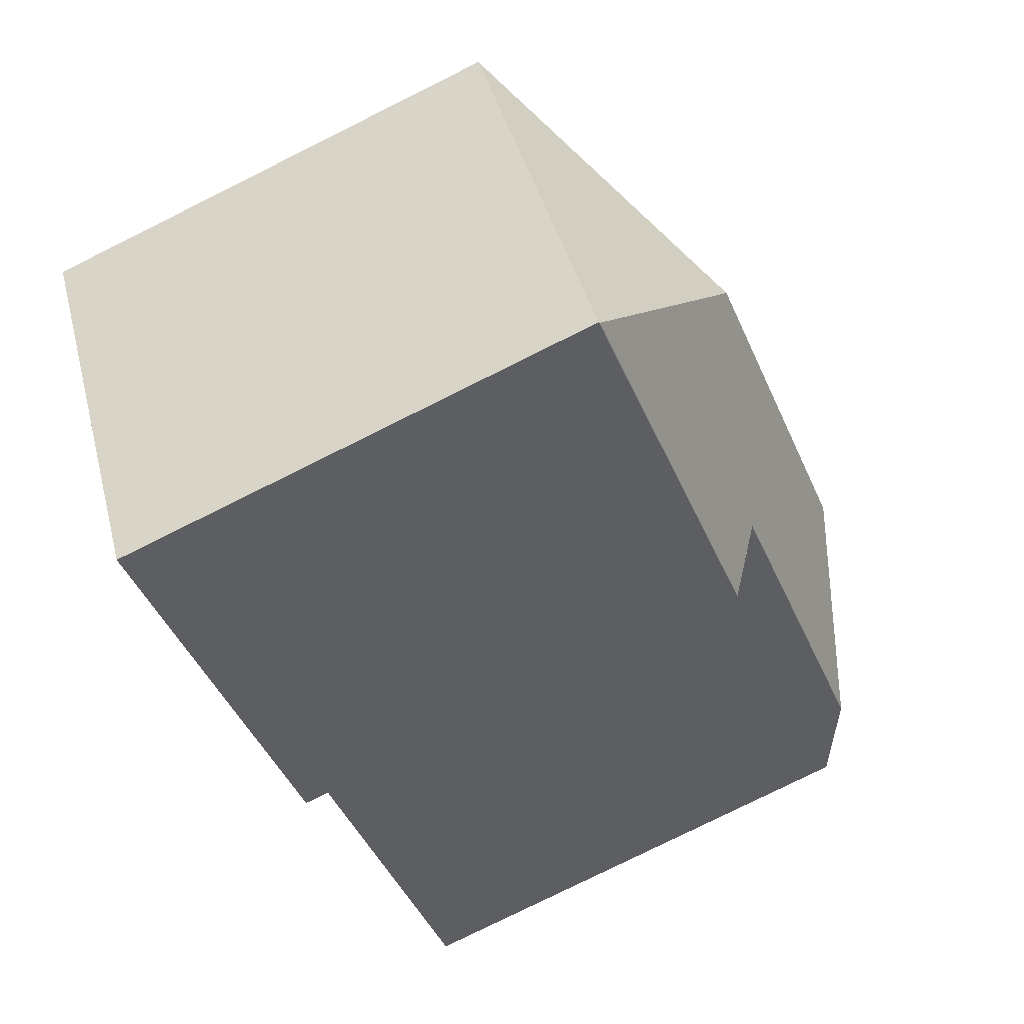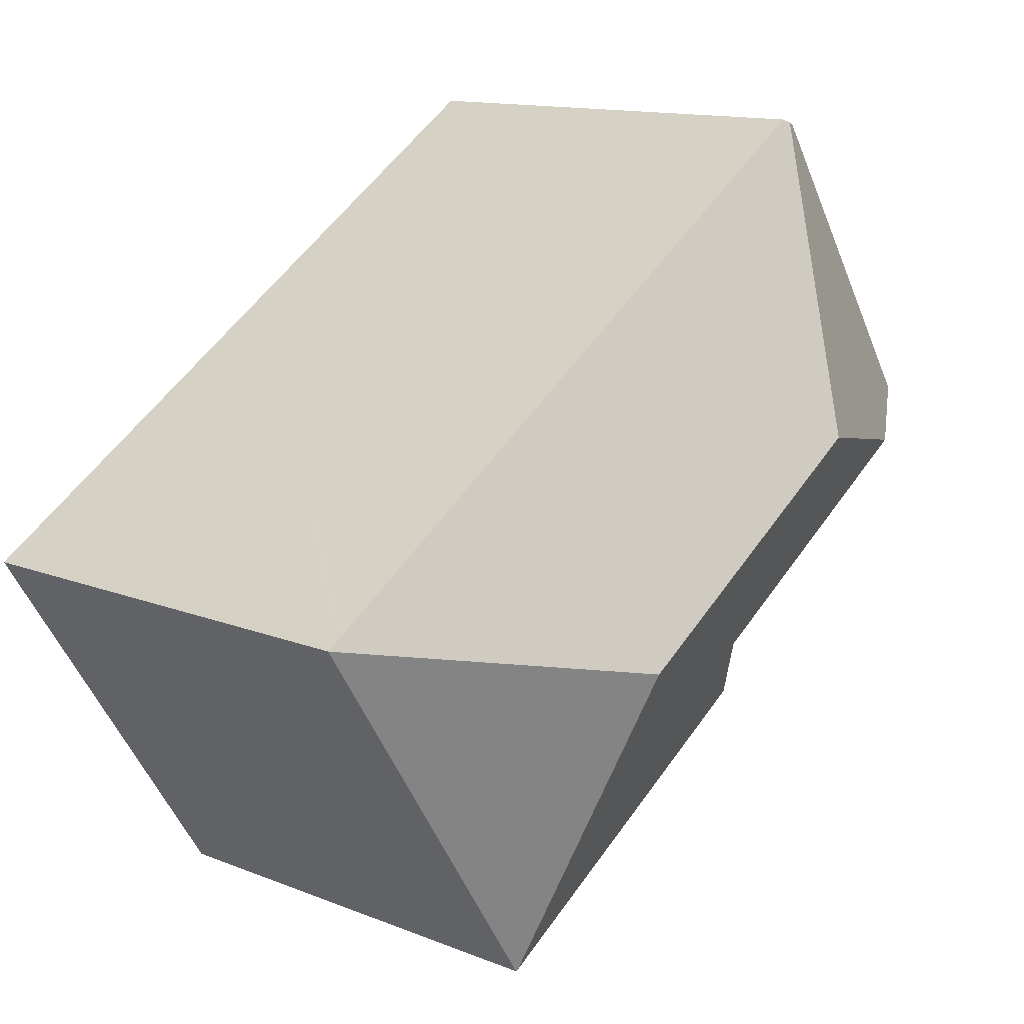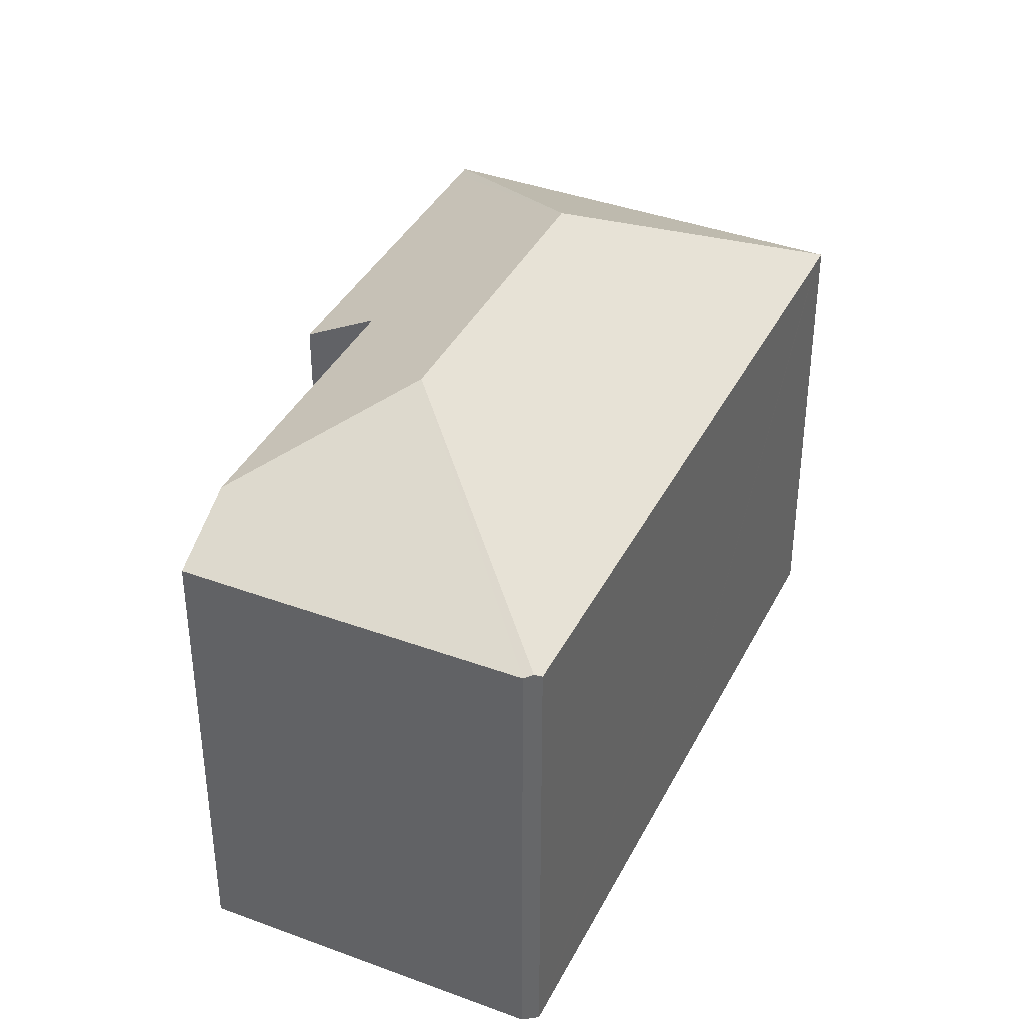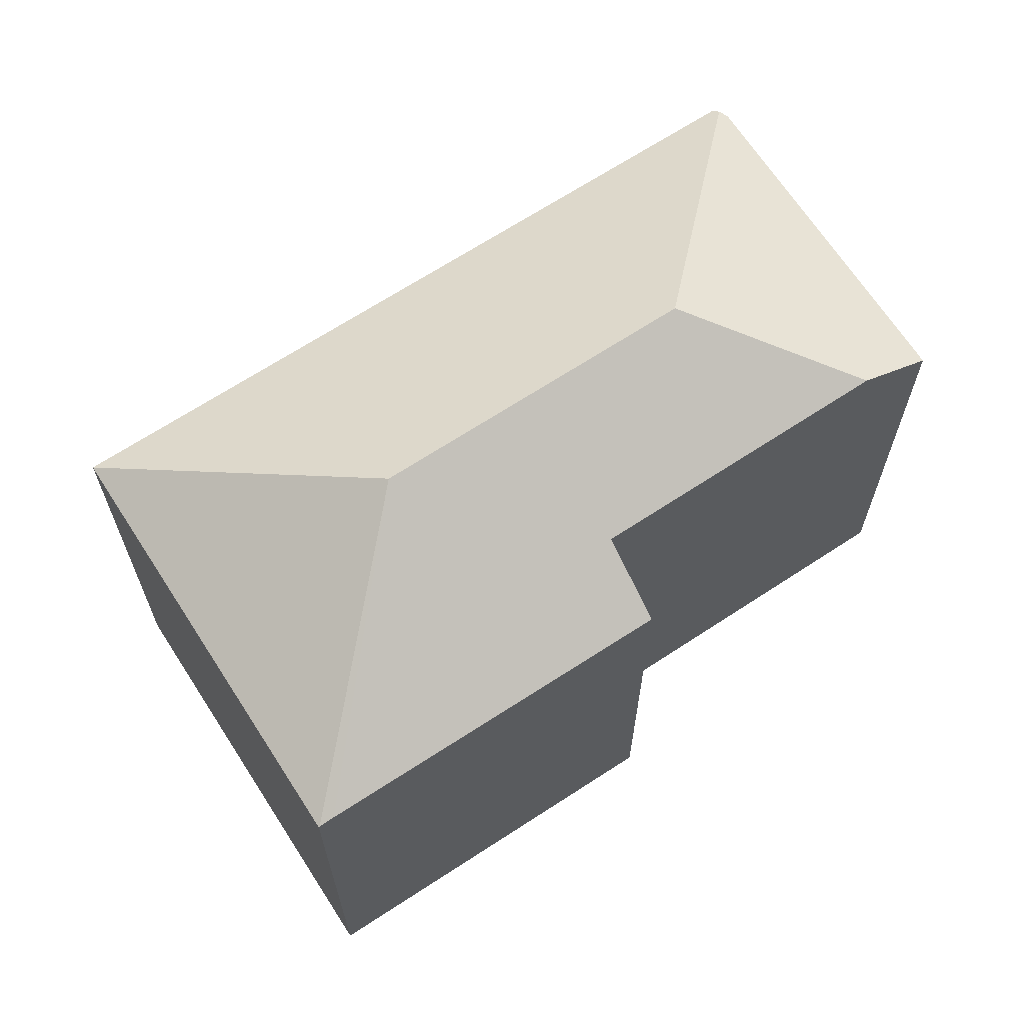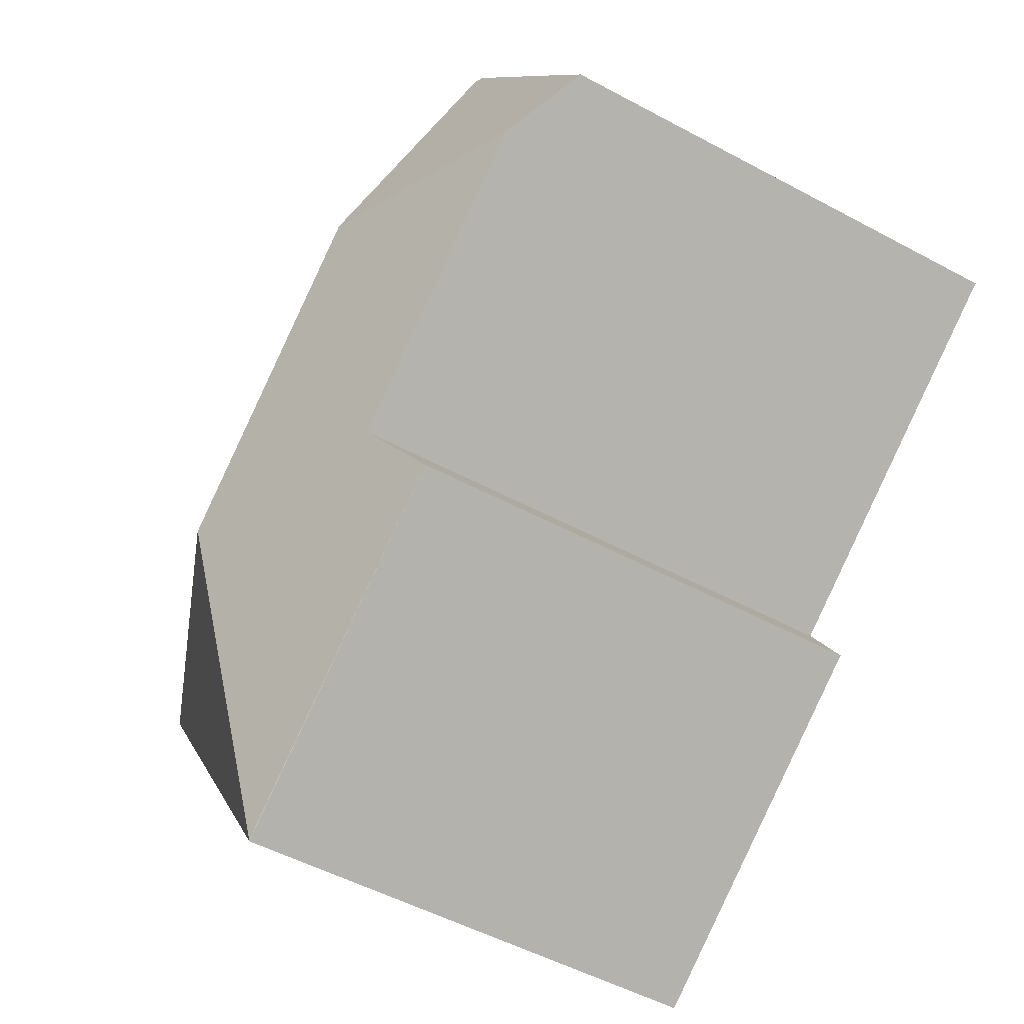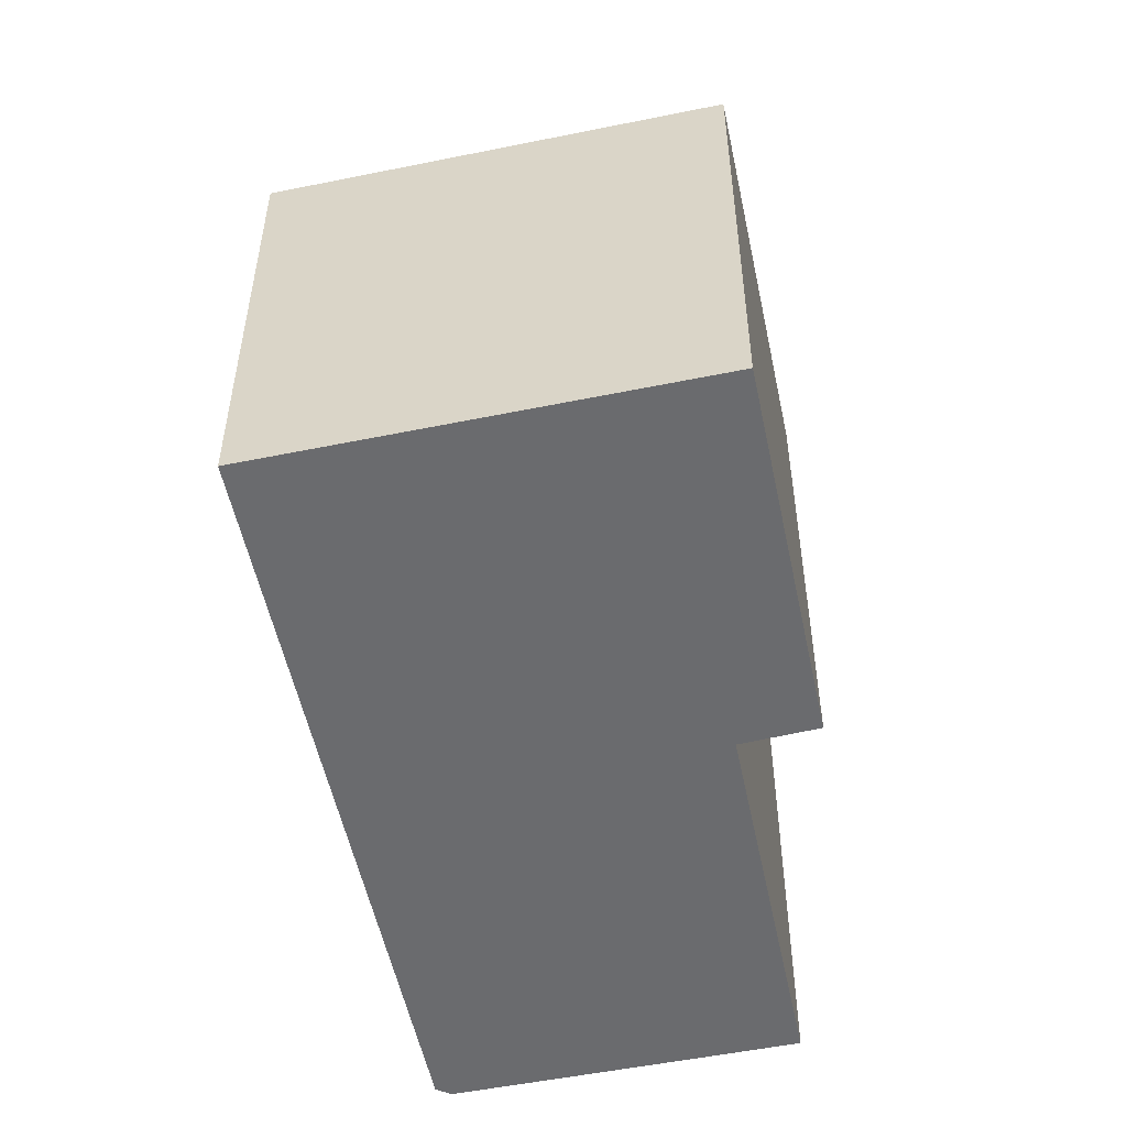
<metadata>
{"format":"obj","ext":"obj","renderer":"f3d","projection":"perspective","resolution":1024,"background":"white","views":[{"elev":-79.1,"azim":116.4,"up":"+Z"},{"elev":13.0,"azim":132.5,"up":"+Z"},{"elev":38.5,"azim":-32.0,"up":"+Y"},{"elev":67.1,"azim":-180.0,"up":"+Y"},{"elev":-51.3,"azim":-120.4,"up":"+Z"},{"elev":-53.4,"azim":135.1,"up":"+Y"}]}
</metadata>
<code>
v  6.523 14.47 -0.058
v  4.727 11.54 7.292
v  4.953 11.62 7.385
v  1.164 11.53 1.804
v  0 11.53 7.058e-16
v  1.644 12.58 -1.088
v  13.4 14.47 -4.59
v  20.68 11.53 -2.787
v  20.98 11.53 -2.989
v  20.6 11.53 -2.737
v  12.64 11.53 2.509
v  12.38 11.53 2.685
v  7.054 11.53 6.194
v  5.975 11.53 6.905
v  5.317 11.53 7.339
v  5.133 11.53 7.46
v  15.03 11.53 -12.23
v  15.01 11.54 -12.22
v  14.69 11.54 -12
v  7.092 11.53 -7.037
v  8.091 12.57 -5.354
v  5.133 -4.568e-16 7.46
v  5.317 -4.494e-16 7.339
v  5.975 -4.228e-16 6.905
v  7.054 -3.793e-16 6.194
v  12.38 -1.644e-16 2.685
v  20.6 1.676e-16 -2.737
v  20.98 1.83e-16 -2.989
v  12.64 -1.536e-16 2.509
v  20.68 1.707e-16 -2.787
v  15.03 7.491e-16 -12.23
v  7.092 4.309e-16 -7.037
v  15.01 7.481e-16 -12.22
v  14.69 7.348e-16 -12
v  8.091 3.278e-16 -5.354
v  0 0 0
v  1.644 6.662e-17 -1.088
v  4.727 -4.465e-16 7.292
v  1.164 -1.105e-16 1.804
v  4.953 -4.522e-16 7.385
g defaultobject
f 1 2 3
f 2 1 4
f 4 1 5
f 5 1 6
f 7 8 9
f 8 7 10
f 10 7 11
f 11 7 1
f 11 1 12
f 12 1 13
f 13 1 3
f 13 3 14
f 14 3 15
f 15 3 16
f 7 9 17
f 7 17 18
f 19 7 18
f 7 19 20
f 7 20 21
f 7 21 1
f 1 21 6
f 22 15 16
f 15 22 14
f 14 22 13
f 13 22 12
f 12 22 11
f 11 22 10
f 10 22 23
f 10 23 24
f 10 24 25
f 10 25 26
f 10 26 8
f 8 26 9
f 9 26 27
f 9 27 28
f 27 26 29
f 28 27 30
f 28 17 9
f 17 28 31
f 17 19 18
f 19 17 20
f 20 17 31
f 20 31 32
f 32 31 33
f 32 33 34
f 35 6 21
f 6 35 5
f 5 35 36
f 36 35 37
f 20 35 21
f 35 20 32
f 36 4 5
f 4 36 2
f 2 36 38
f 38 36 39
f 2 16 3
f 16 2 38
f 16 38 40
f 16 40 22
f 28 34 31
f 34 28 30
f 34 30 32
f 32 30 27
f 32 27 35
f 35 27 29
f 35 29 37
f 37 29 26
f 37 26 25
f 37 25 24
f 37 24 36
f 36 24 23
f 36 23 22
f 36 22 40
f 36 40 38
f 36 38 39

</code>
